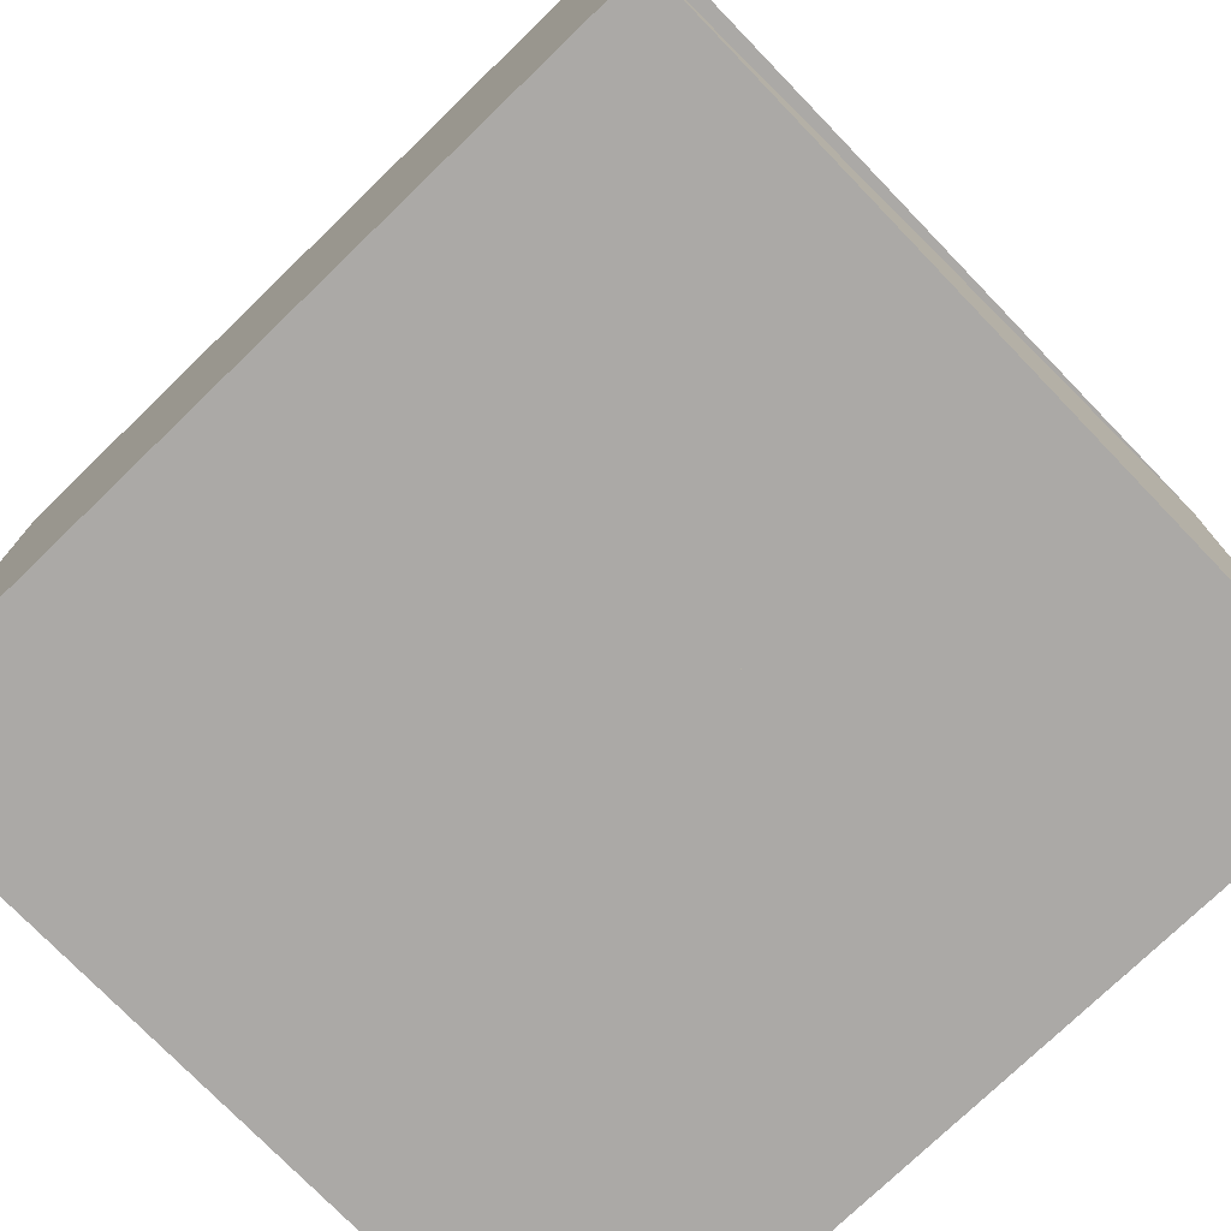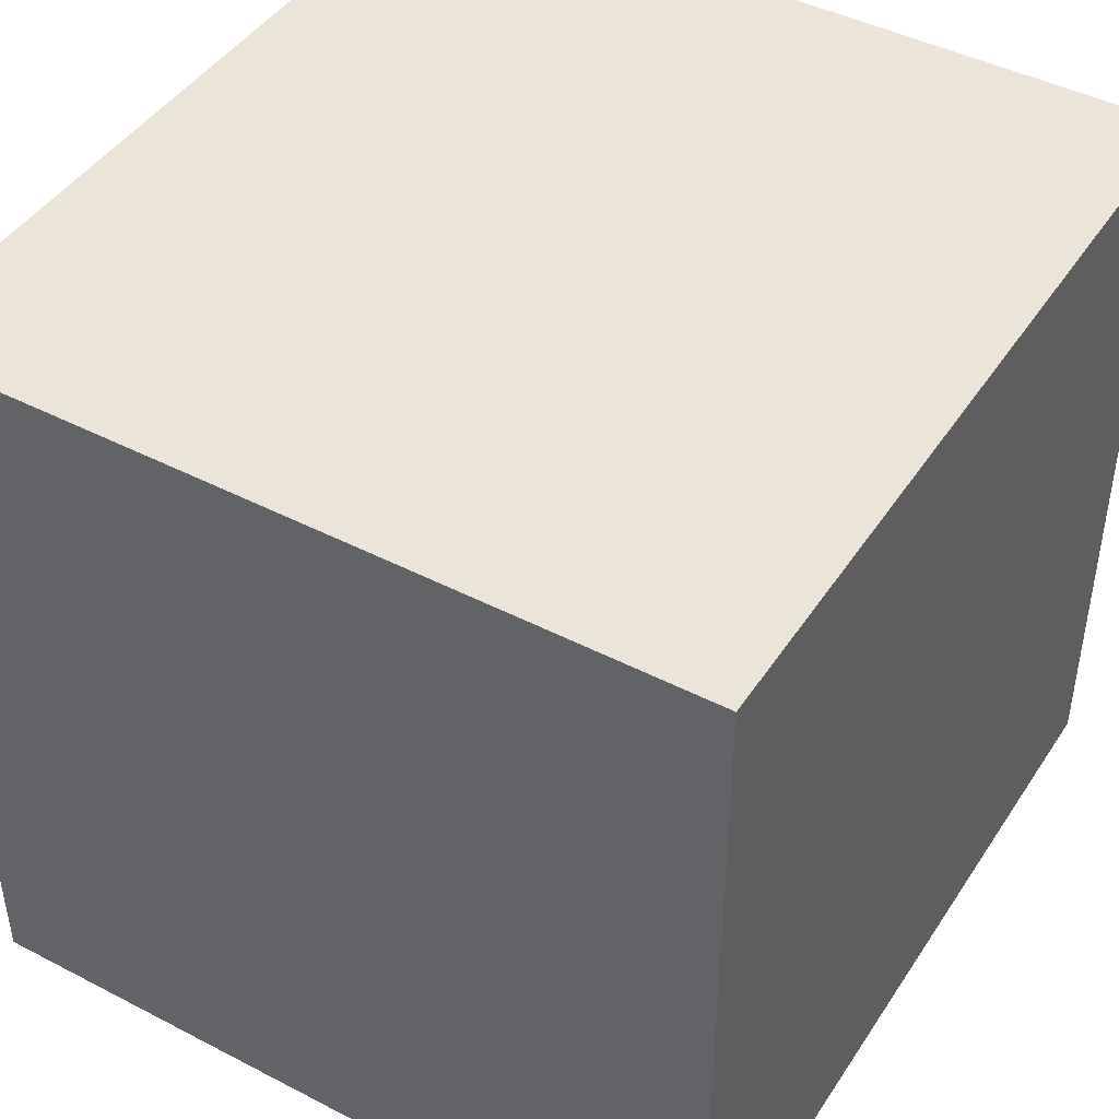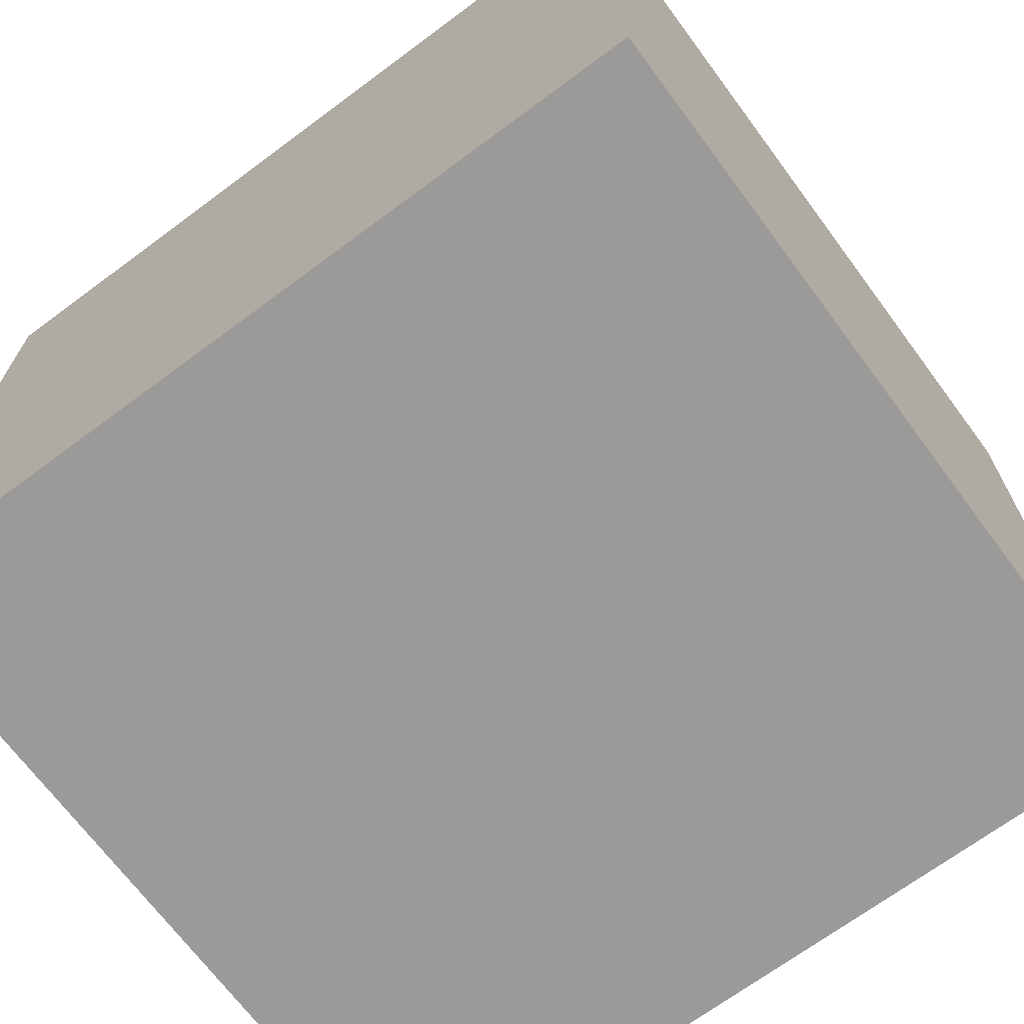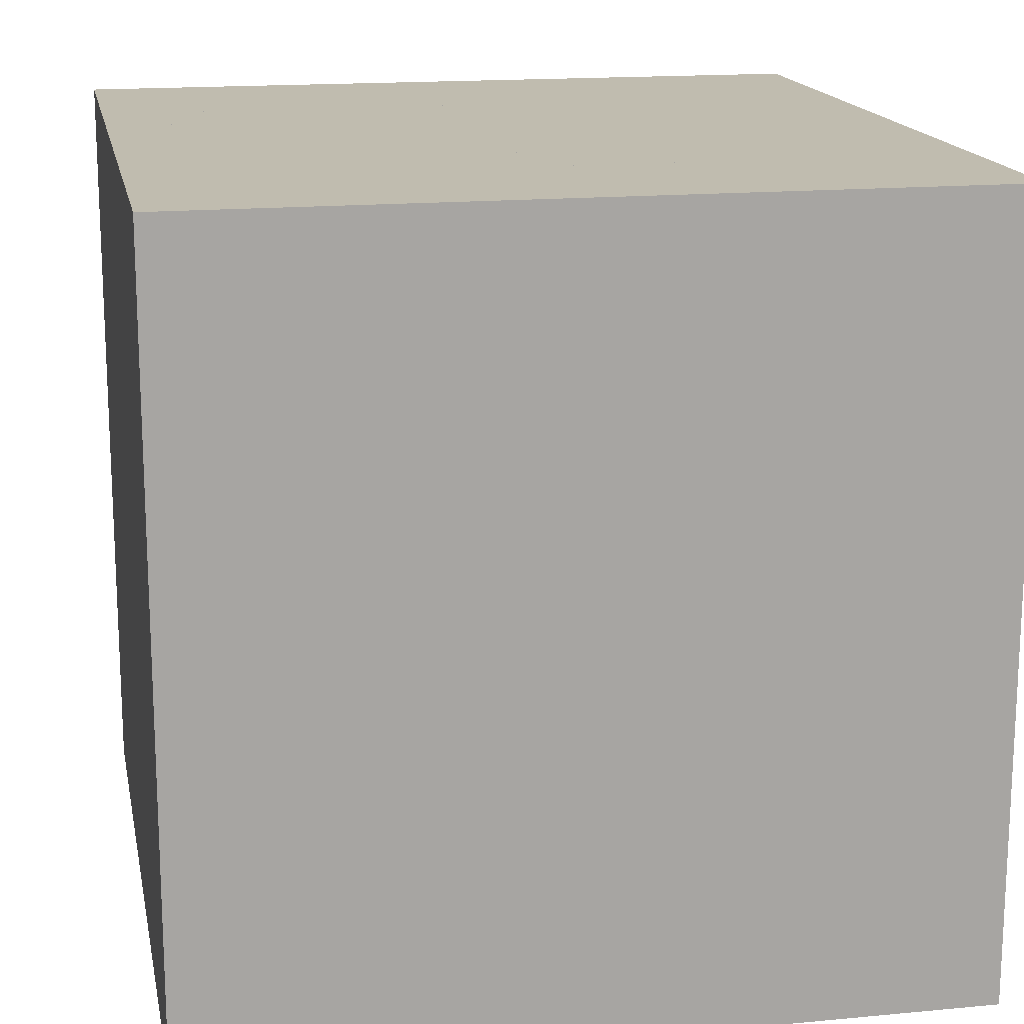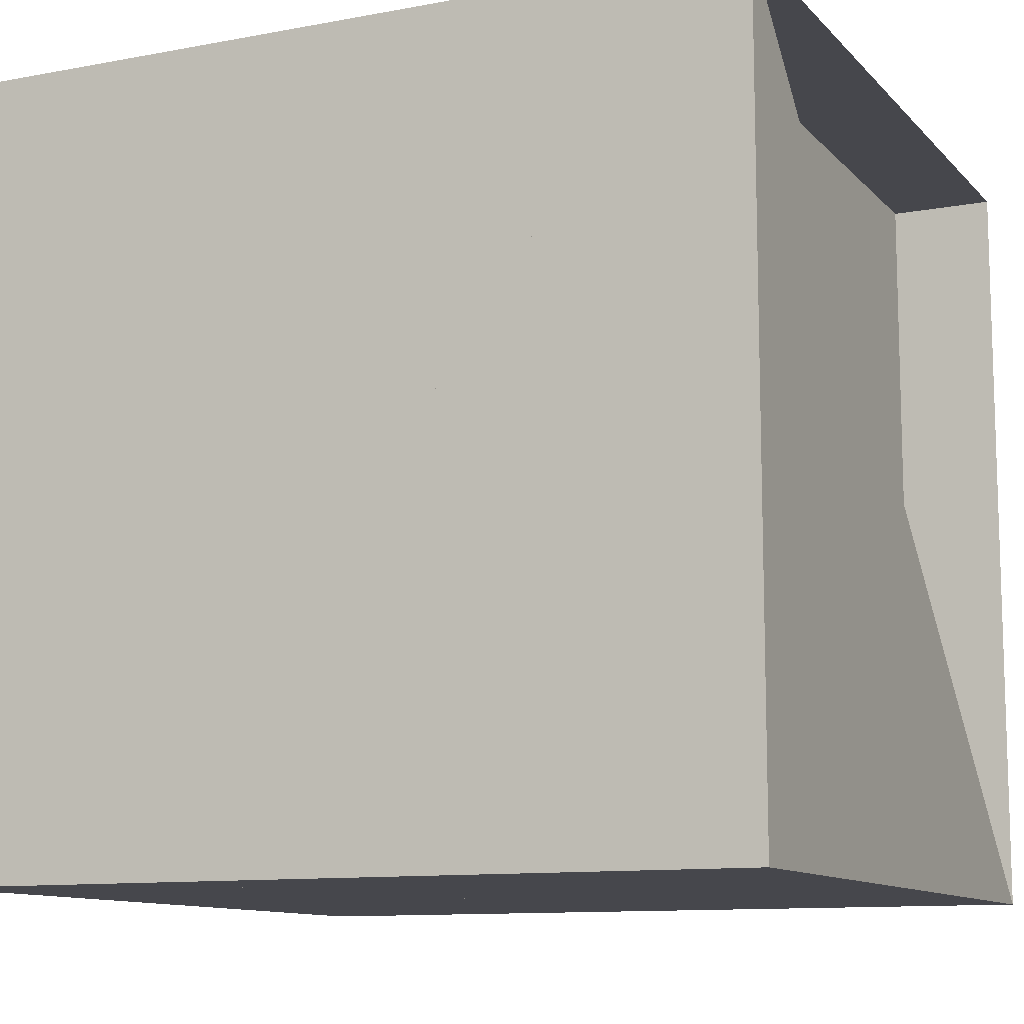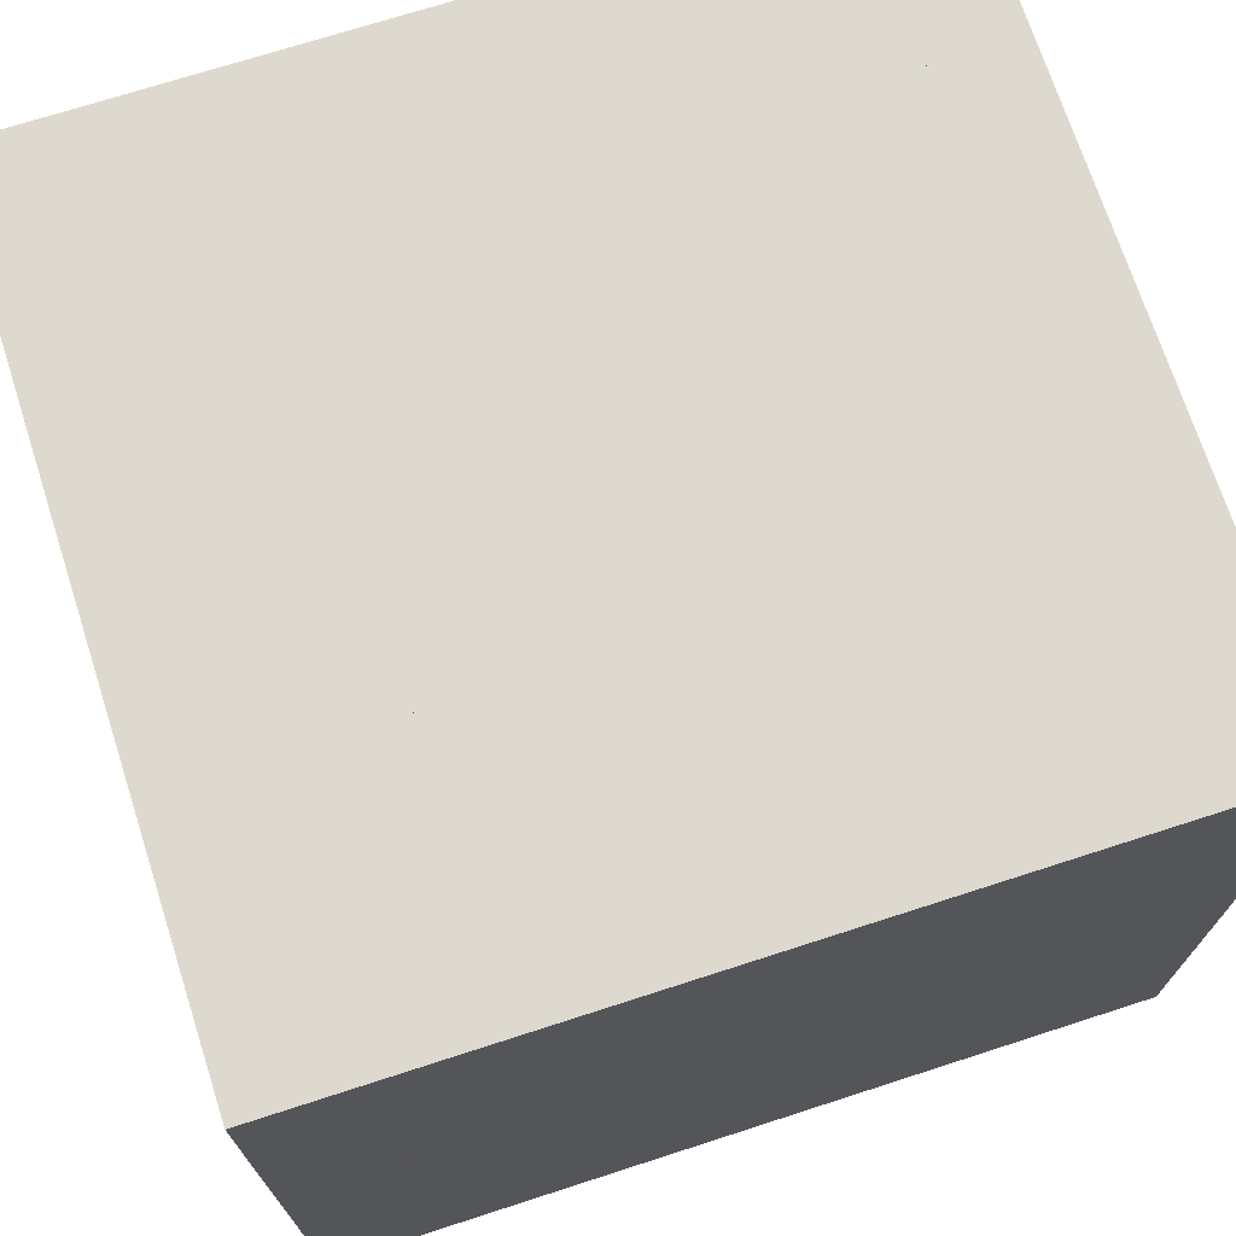
<metadata>
{"format":"obj","ext":"obj","renderer":"f3d","projection":"perspective","resolution":1024,"background":"white","views":[{"elev":-75.6,"azim":-136.0,"up":"+Z"},{"elev":44.5,"azim":121.1,"up":"+Z"},{"elev":-69.5,"azim":36.6,"up":"+Y"},{"elev":16.3,"azim":79.0,"up":"+Z"},{"elev":-11.0,"azim":-155.1,"up":"+Y"},{"elev":71.6,"azim":-17.9,"up":"+Z"}]}
</metadata>
<code>
v 0 -1 -1
v 0 -1 1
v 0 1 1
v 0 1 -1
v 0.2727 -1 -1
v 0.2727 -1 1
v 0.2727 1 1
v 0.2727 1 -1
v 0.5303 -1 -1
v 0.5303 -1 1
v 0.5303 1 1
v 0.5303 1 -1
v 0.7673 -1 -1
v 0.7673 -1 1
v 0.7673 1 1
v 0.7673 1 -1
v 0.9839 -1 -1
v 0.9839 -1 1
v 0.9839 1 1
v 0.9839 1 -1
v 1.195 -1 -1
v 1.195 -1 1
v 1.195 1 1
v 1.195 1 -1
v 1.413 -1 -1
v 1.413 -1 1
v 1.413 1 1
v 1.413 1 -1
v 1.637 -1 -1
v 1.637 -1 1
v 1.637 1 1
v 1.637 1 -1
v 1.862 -1 -1
v 1.862 -1 1
v 1.862 1 1
v 1.862 1 -1
v 2.085 -1 -1
v 2.085 -1 1
v 2.085 1 1
v 2.085 1 -1
f 1 2 4 5
f 5 6 7 8
f 5 6 2 1
f 6 7 3 2
f 7 8 4 3
f 8 5 1 4
f 9 10 11 12
f 9 10 6 5
f 10 11 7 6
f 11 12 8 7
f 12 9 5 8
f 13 14 15 16
f 13 14 10 9
f 14 15 11 10
f 15 16 12 11
f 16 13 9 12
f 17 18 19 20
f 17 18 14 13
f 18 19 15 14
f 19 20 16 15
f 20 17 13 16
f 21 22 23 24
f 21 22 18 17
f 22 23 19 18
f 23 24 20 19
f 24 21 17 20
f 25 26 27 28
f 25 26 22 21
f 26 27 23 22
f 27 28 24 23
f 28 25 21 24
f 29 30 31 32
f 29 30 26 25
f 30 31 27 26
f 31 32 28 27
f 32 29 25 28
f 33 34 35 36
f 33 34 30 29
f 34 35 31 30
f 35 36 32 31
f 36 33 29 32
f 37 38 39 40
f 37 38 34 33
f 38 39 35 34
f 39 40 36 35
f 40 37 33 36

</code>
